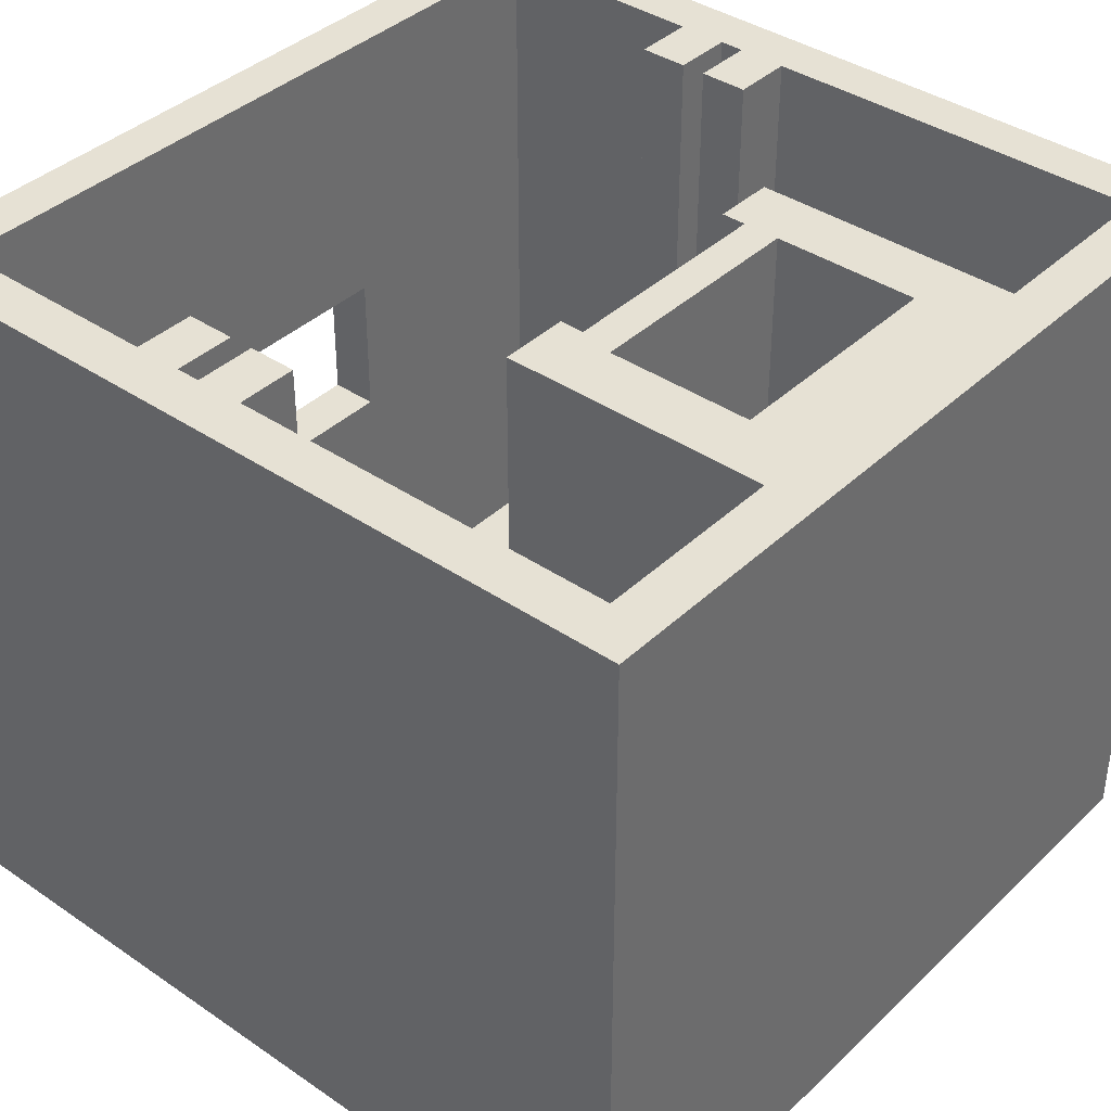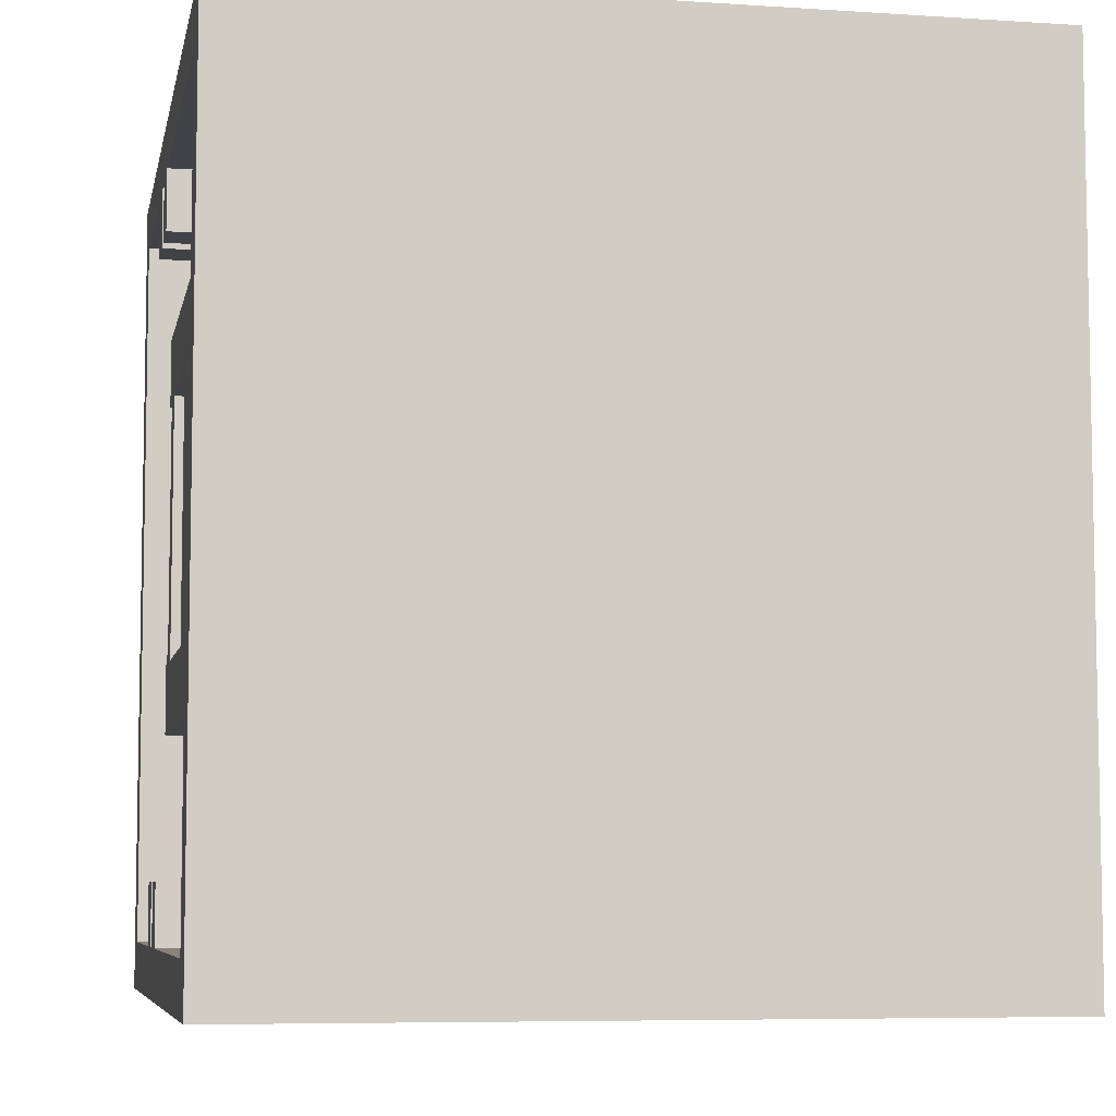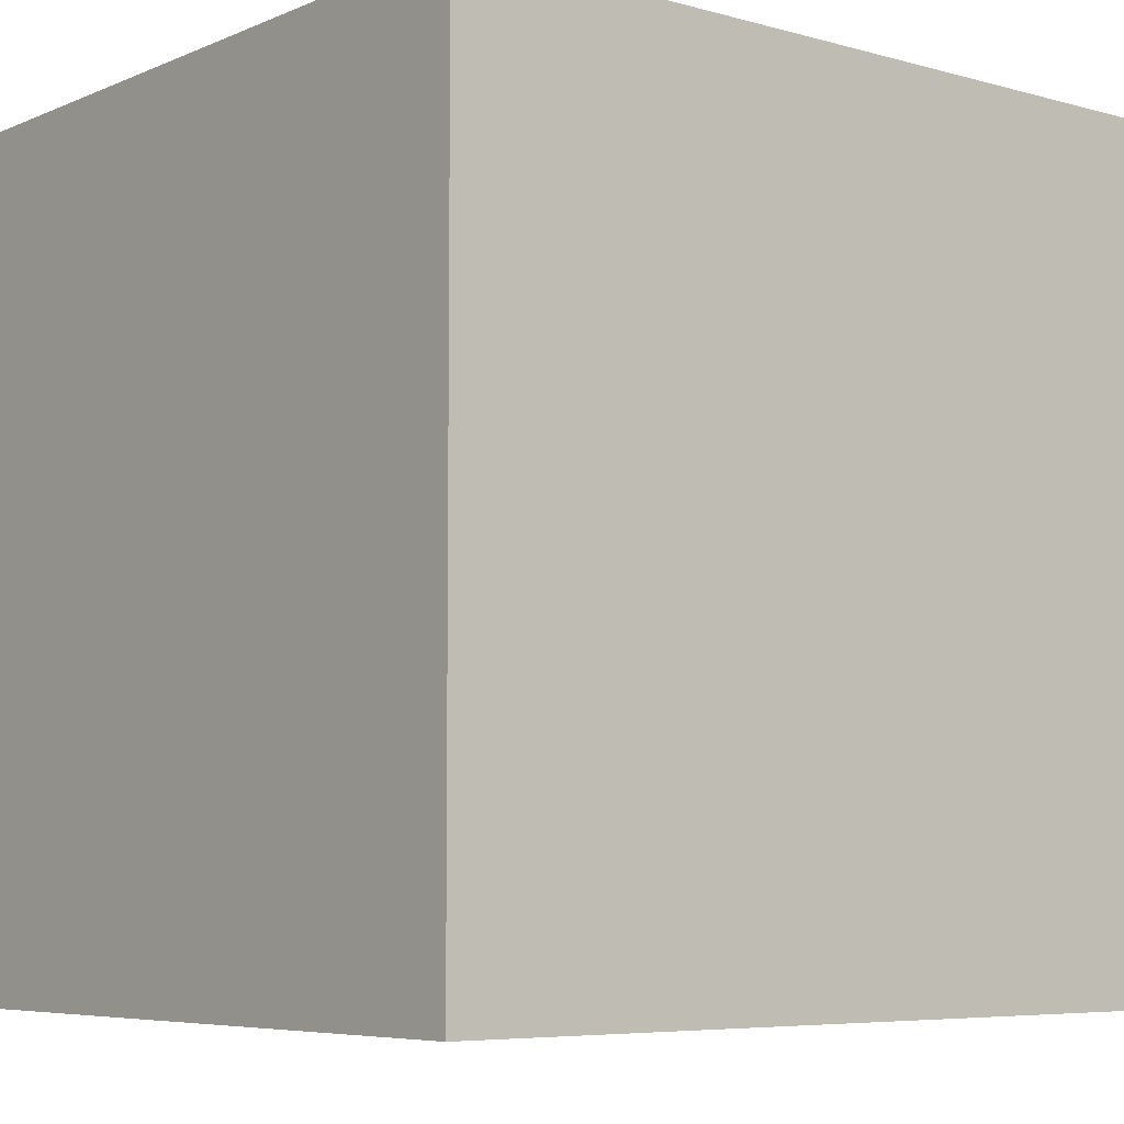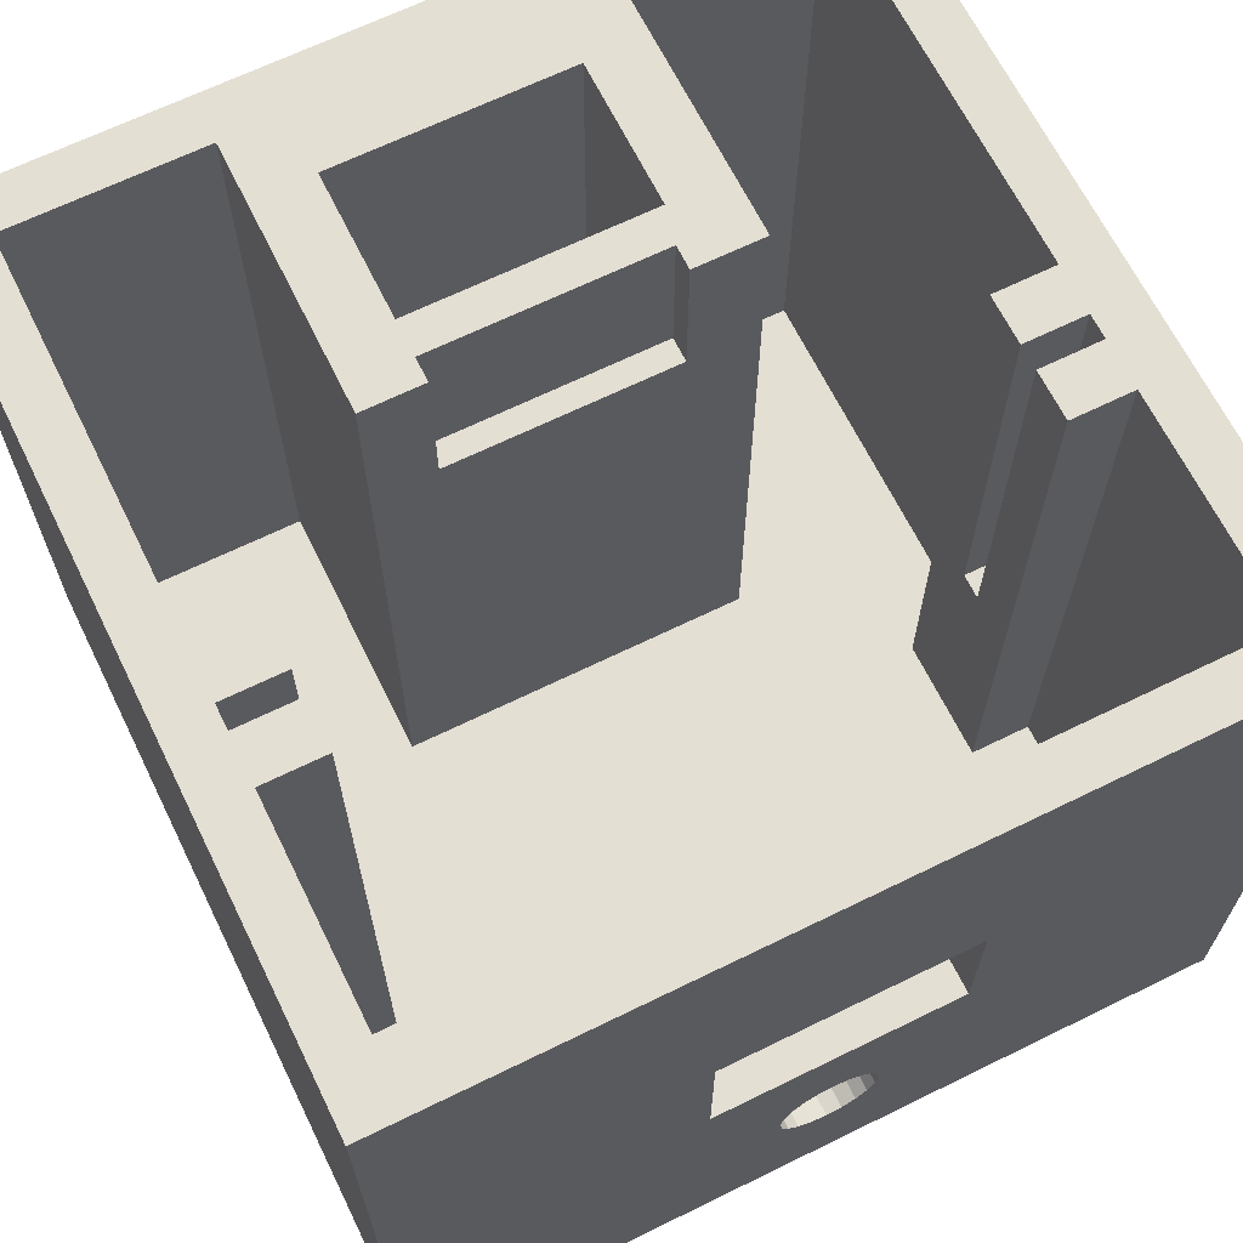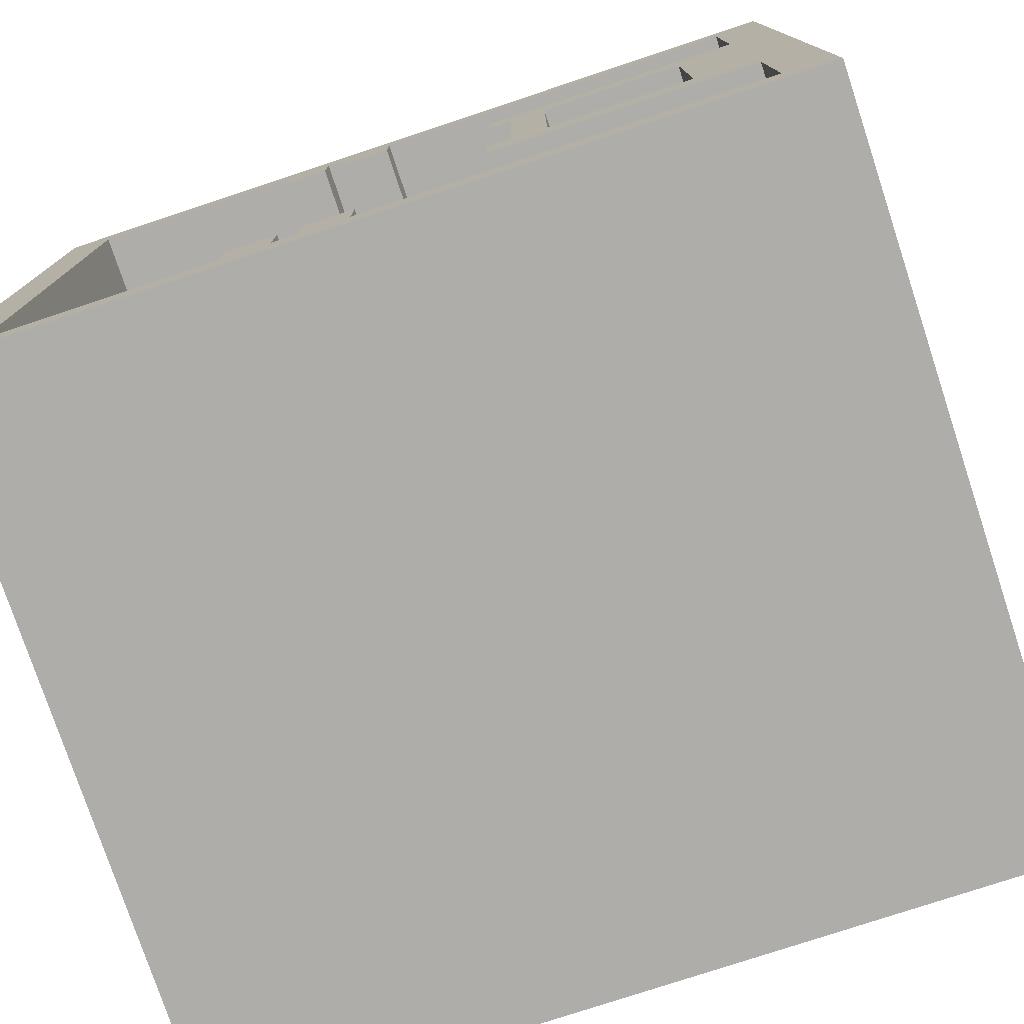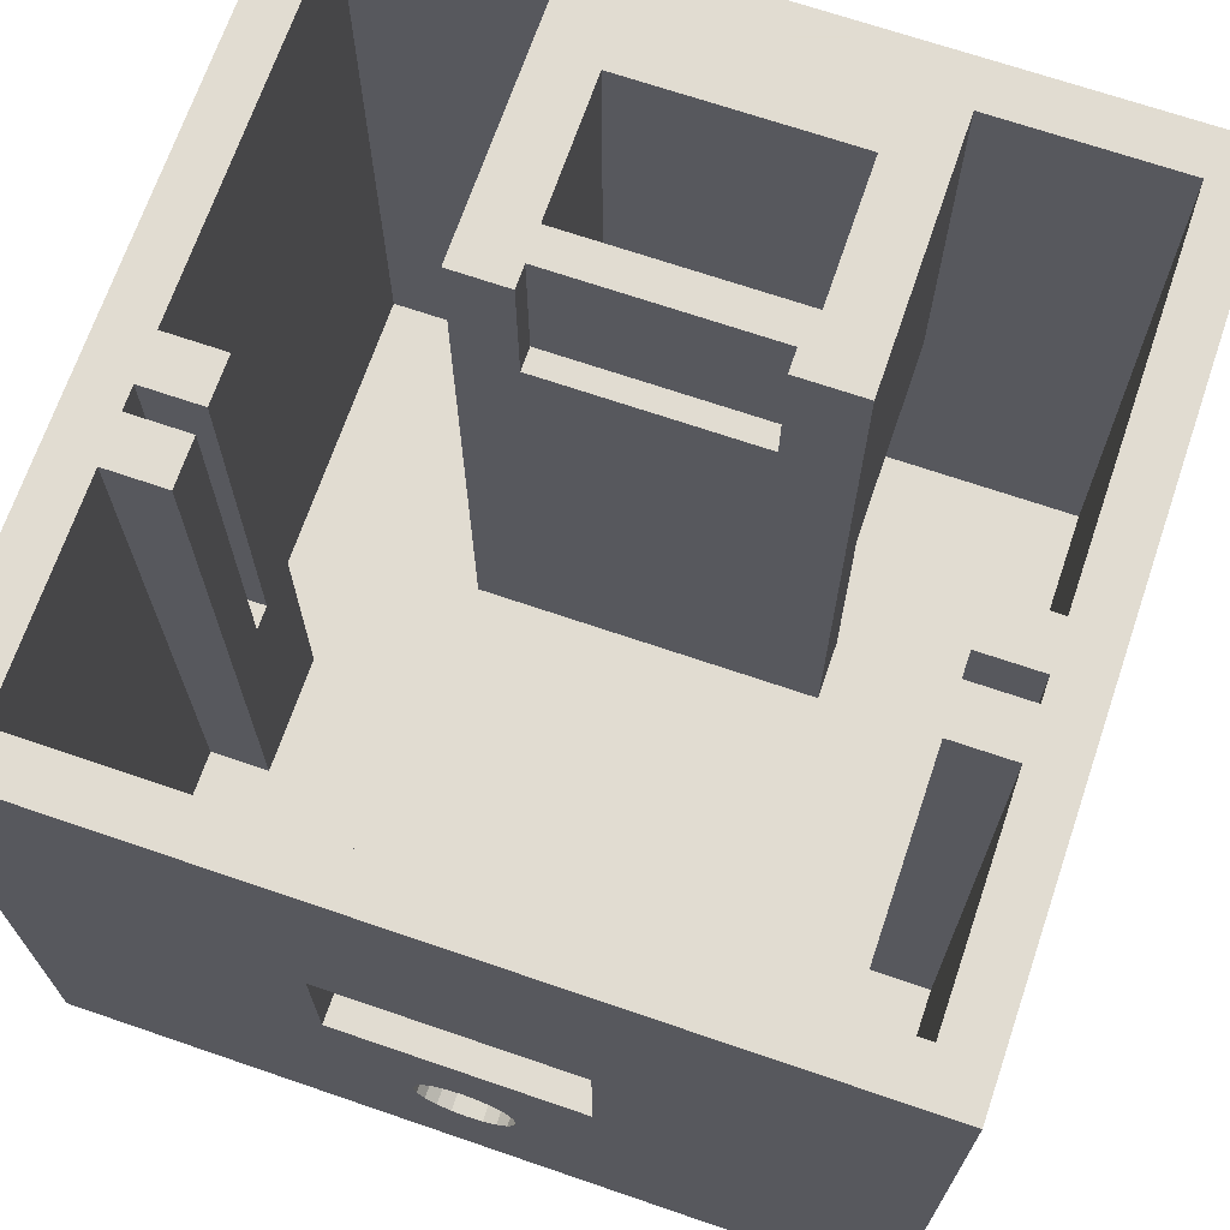
<metadata>
{"format":"obj","ext":"obj","renderer":"f3d","projection":"perspective","resolution":1024,"background":"white","views":[{"elev":39.0,"azim":40.5,"up":"+Z"},{"elev":-6.7,"azim":79.0,"up":"+Y"},{"elev":-6.3,"azim":140.7,"up":"+Y"},{"elev":66.4,"azim":-116.2,"up":"+Z"},{"elev":-77.2,"azim":18.3,"up":"+Y"},{"elev":69.3,"azim":-71.1,"up":"+Z"}]}
</metadata>
<code>
o obj_0
v 71 		-7 		61
v 71 		61 		61
v 45 		12.5 		4
v 71 		-7 		0
v 25 		57 		61
v 71 		61 		0
v 25 		52 		61
v 29 		52 		61
v 67 		17.5 		26
v 29 		57 		61
v 67 		17.5 		4
v 62 		17.5 		4
v 50 		17.5 		4
v 50 		12.5 		4
v 7 		31 		14
v 35 		52 		61
v 7 		30.81 		12.76
v 35 		57 		61
v 3 		61 		61
v 31 		57 		61
v 31 		57 		26
v 31 		52 		26
v 3 		37 		26
v 31 		52 		61
v 3 		37 		38
v 45 		41.5 		4
v 29 		52 		26
v 3 		17 		38
v 29 		57 		26
v 7 		30.81 		15.24
v 3 		17 		26
v 35 		2 		4
v 35 		-3 		4
v 67 		-3 		4
v 3 		23 		14
v 25 		-3 		4
v 25 		2 		4
v 3 		23.19 		12.76
v 67 		12.5 		26
v 7 		-3 		4
v 50 		12.5 		26
v 3 		27 		18
v 50 		17.5 		26
v 67 		57 		4
v 7 		57 		61
v 35 		57 		4
v 35 		52 		4
v 3 		25.76 		17.81
v 25 		52 		4
v 3 		23.76 		11.65
v 25 		57 		4
v 7 		57 		4
v 3 		24.65 		17.24
v 7 		-3 		61
v 62 		17.5 		26
v 45 		12.5 		61
v 7 		30.24 		16.35
v 3 		23.76 		16.35
v 62 		36.5 		61
v 3 		-7 		0
v 3 		61 		0
v 62 		36.5 		4
v 3 		23.19 		15.24
v 7 		37 		38
v 7 		37 		26
v 7 		29.35 		17.24
v 45 		36.5 		61
v 3 		24.65 		10.76
v 45 		36.5 		48.78
v 3 		-7 		61
v 47 		36.5 		48.78
v 47 		36.5 		61
v 3 		25.76 		10.19
v 50 		36.5 		61
v 7 		28.24 		17.81
v 7 		17 		38
v 50 		36.5 		4
v 7 		17 		26
v 7 		27 		18
v 3 		27 		9.997
v 45 		41.5 		61
v 3 		28.24 		10.19
v 7 		25.76 		17.81
v 67 		41.5 		61
v 3 		29.35 		10.76
v 7 		24.65 		17.24
v 3 		30.24 		11.65
v 29 		2 		26
v 31 		2 		26
v 3 		30.81 		12.76
v 3 		31 		14
v 25 		2 		61
v 29 		2 		61
v 3 		30.81 		15.24
v 31 		2 		61
v 35 		2 		61
v 3 		30.24 		16.35
v 67 		-3 		61
v 3 		29.35 		17.24
v 7 		23.19 		12.76
v 35 		-3 		61
v 31 		-3 		61
v 29 		-3 		61
v 7 		23 		14
v 25 		-3 		61
v 3 		28.24 		17.81
v 7 		23.76 		11.65
v 7 		23.76 		16.35
v 31 		-3 		26
v 29 		-3 		26
v 7 		23.19 		15.24
v 7 		24.65 		10.76
v 7 		25.76 		10.19
v 7 		27 		9.997
v 7 		28.24 		10.19
v 7 		29.35 		10.76
v 7 		30.24 		11.65
v 67 		41.5 		4
v 67 		57 		61
v 62 		17.5 		61
v 52 		35 		4
v 52 		35 		9
v 52 		19 		9
v 52 		19 		4
v 45 		18.21 		61
v 45 		18.21 		48.78
v 47 		18.21 		61
v 50 		17.5 		61
v 67 		12.5 		61
v 47 		18.21 		48.78
v 50 		19 		9
v 50 		35 		9
v 50 		19 		4
v 50 		35 		4
g group_0_4634441
f 5 7 8
f 5 8 10
f 20 21 22
f 20 22 24
f 8 27 29
f 8 29 10
f 29 27 22
f 29 22 21
f 37 88 89
f 37 89 32
f 93 88 92
f 37 92 88
f 89 95 96
f 89 96 32
f 92 105 103
f 92 103 93
f 95 102 101
f 95 101 96
f 101 33 32
f 37 36 105
f 89 88 110
f 89 110 109
f 32 96 101
f 103 110 88
f 103 88 93
f 92 37 105
f 95 89 109
f 95 109 102
f 16 24 22
f 27 8 7
f 47 16 22
f 47 22 27
f 7 49 27
f 47 27 49
f 20 24 16
f 20 16 18
f 46 18 47
f 16 47 18
f 49 7 51
f 5 51 7
g group_0_14093196
f 41 55 39
f 43 55 41
f 9 39 55
f 125 126 56
f 67 69 71
f 67 71 72
f 77 62 74
f 59 74 62
f 81 67 72
f 81 72 74
f 81 74 59
f 81 59 84
f 81 26 69
f 81 69 67
f 26 81 84
f 26 84 118
f 62 55 59
f 12 55 62
f 120 59 55
f 84 59 120
f 121 122 123
f 121 123 124
f 3 126 26
f 69 26 126
f 3 56 126
f 125 56 127
f 74 72 127
f 74 127 128
f 127 130 126
f 127 126 125
f 126 130 71
f 126 71 69
f 71 130 127
f 71 127 72
f 13 131 43
f 131 132 43
f 132 74 43
f 128 43 74
f 13 133 131
f 74 132 77
f 134 77 132
f 122 132 131
f 122 131 123
f 131 133 124
f 131 124 123
f 122 121 134
f 122 134 132
f 55 12 11
f 55 11 9
f 128 120 55
f 128 55 43
f 14 41 3
f 41 56 3
f 129 56 41
f 129 41 39
f 128 127 56
f 129 120 56
f 84 120 129
f 120 128 56
f 43 41 14
f 43 14 13
g group_0_15277357
f 12 124 14
f 14 34 12
f 25 19 23
f 34 32 33
f 36 37 40
f 44 46 47
f 49 51 52
f 19 70 45
f 61 6 60
f 4 60 6
f 35 60 63
f 30 65 57
f 19 2 61
f 73 60 68
f 64 25 23
f 64 23 65
f 78 31 76
f 28 76 31
f 80 60 73
f 65 23 78
f 31 78 23
f 87 61 85
f 90 61 87
f 35 100 38
f 91 61 90
f 107 50 100
f 38 100 50
f 1 70 60
f 65 78 79
f 83 79 78
f 1 101 70
f 98 101 1
f 101 102 70
f 102 103 70
f 103 105 70
f 54 70 105
f 34 33 101
f 42 23 106
f 40 54 36
f 58 31 53
f 79 75 65
f 75 66 65
f 66 57 65
f 15 52 30
f 17 52 15
f 52 65 30
f 98 34 101
f 53 31 48
f 58 63 31
f 108 86 78
f 109 110 103
f 109 103 102
f 35 104 100
f 48 31 42
f 105 36 54
f 108 78 111
f 61 91 94
f 97 23 94
f 99 106 23
f 99 23 97
f 61 94 23
f 82 61 80
f 85 61 82
f 53 86 108
f 53 108 58
f 23 42 31
f 38 60 35
f 50 60 38
f 50 68 60
f 31 63 60
f 61 23 19
f 19 25 28
f 58 108 111
f 54 45 70
f 112 40 113
f 111 104 35
f 107 112 68
f 114 52 115
f 113 73 68
f 113 68 112
f 114 73 113
f 116 52 117
f 115 82 114
f 6 2 4
f 2 1 4
f 6 61 2
f 82 115 116
f 119 18 44
f 117 87 116
f 21 20 10
f 21 10 29
f 87 117 17
f 91 17 15
f 91 15 94
f 30 94 15
f 44 18 46
f 52 51 45
f 5 45 51
f 57 94 30
f 19 45 5
f 19 5 10
f 19 10 20
f 19 20 18
f 119 2 18
f 44 118 84
f 98 39 34
f 11 34 39
f 129 39 98
f 39 9 11
f 117 52 17
f 115 52 116
f 113 40 114
f 107 40 112
f 44 84 119
f 79 42 75
f 19 18 2
f 42 79 48
f 83 48 79
f 2 119 84
f 129 1 84
f 98 1 129
f 2 84 1
f 86 53 48
f 86 48 83
f 60 4 1
f 104 111 40
f 100 104 40
f 78 40 111
f 86 83 78
f 107 100 40
f 52 114 40
f 58 111 63
f 63 111 35
f 76 28 64
f 25 64 28
f 107 68 50
f 54 40 76
f 73 114 80
f 45 54 76
f 64 45 76
f 65 52 64
f 82 80 114
f 78 76 40
f 45 64 52
f 116 85 82
f 60 80 61
f 31 70 28
f 60 70 31
f 19 28 70
f 87 85 116
f 17 90 87
f 90 17 91
f 57 97 94
f 97 57 99
f 57 66 99
f 99 66 75
f 99 75 106
f 106 75 42
f 52 37 49
f 47 49 26
f 44 47 26
f 44 26 118
f 12 62 121
f 12 121 124
f 26 49 3
f 40 37 52
f 133 13 124
f 13 14 124
f 62 77 121
f 134 121 77
f 32 49 37
f 3 49 32
f 14 3 32
f 32 34 14
f 11 12 34

</code>
